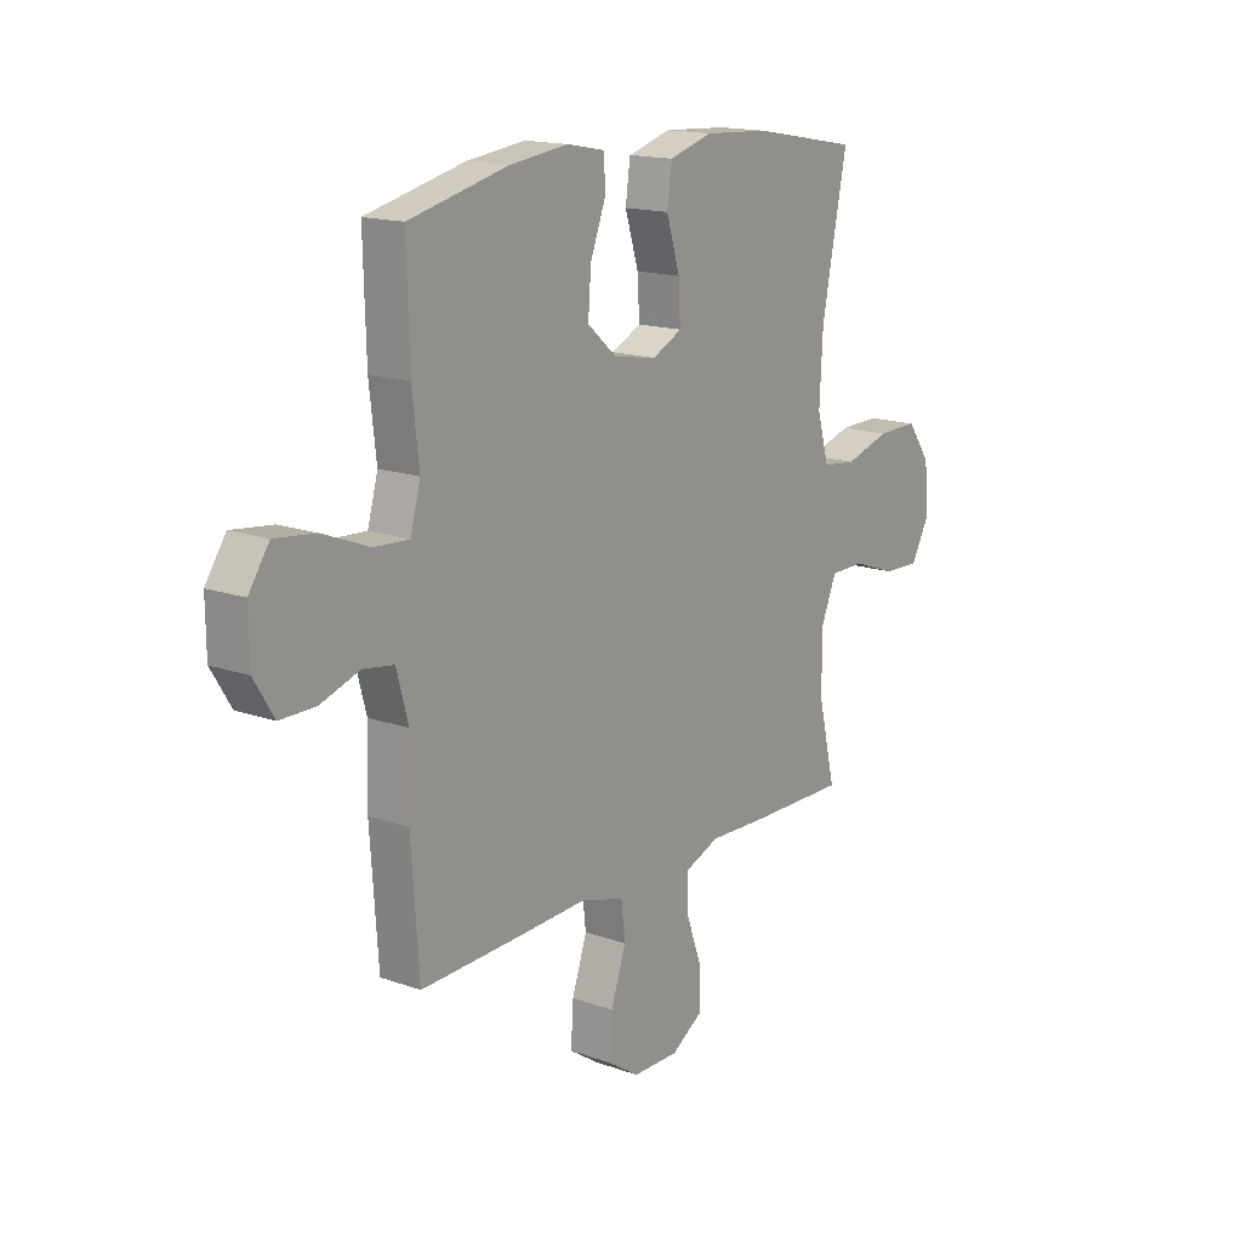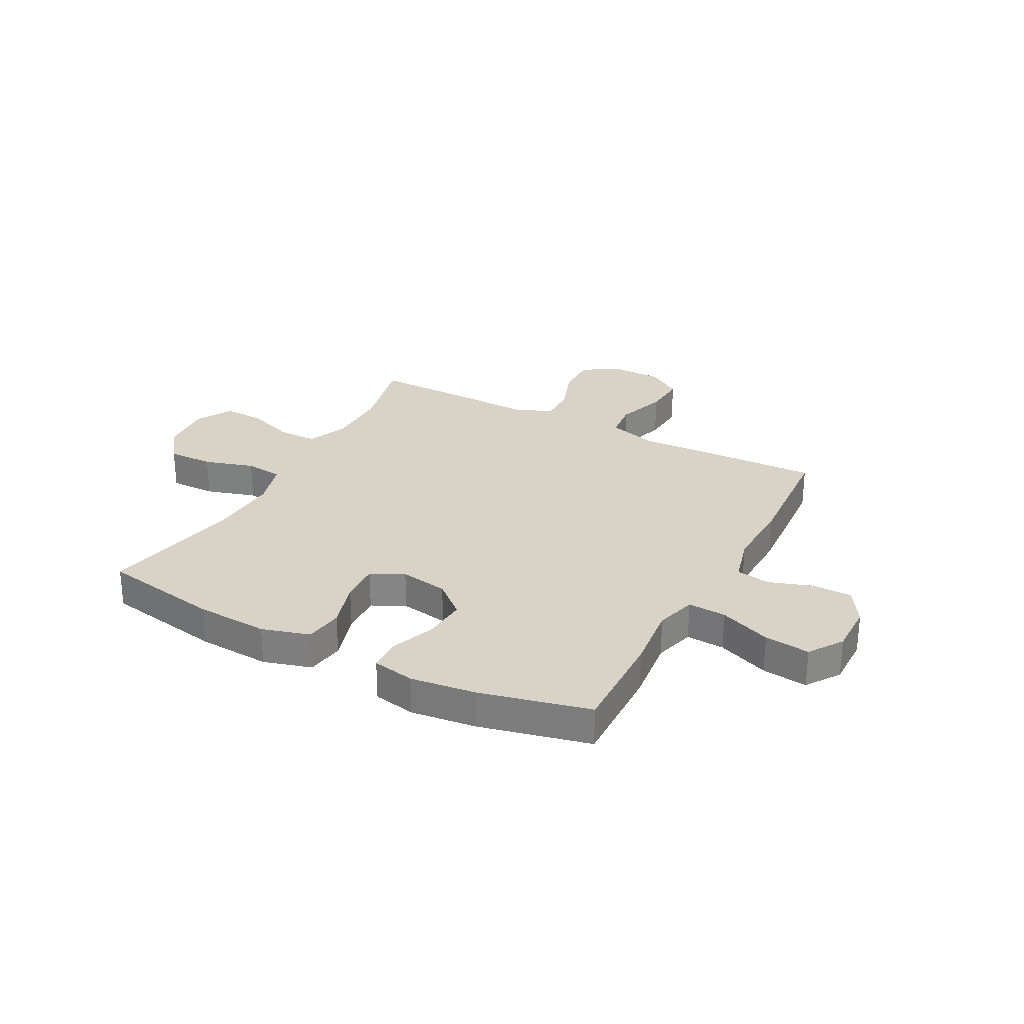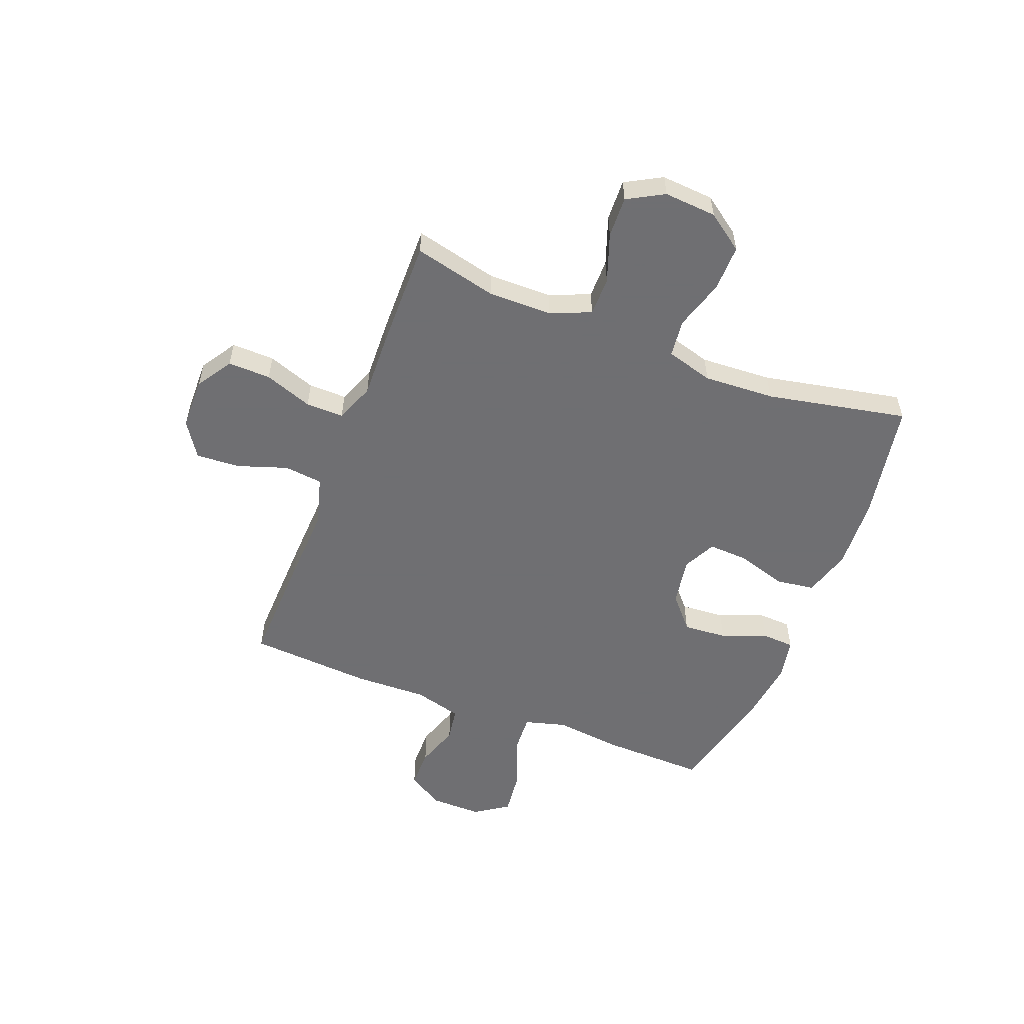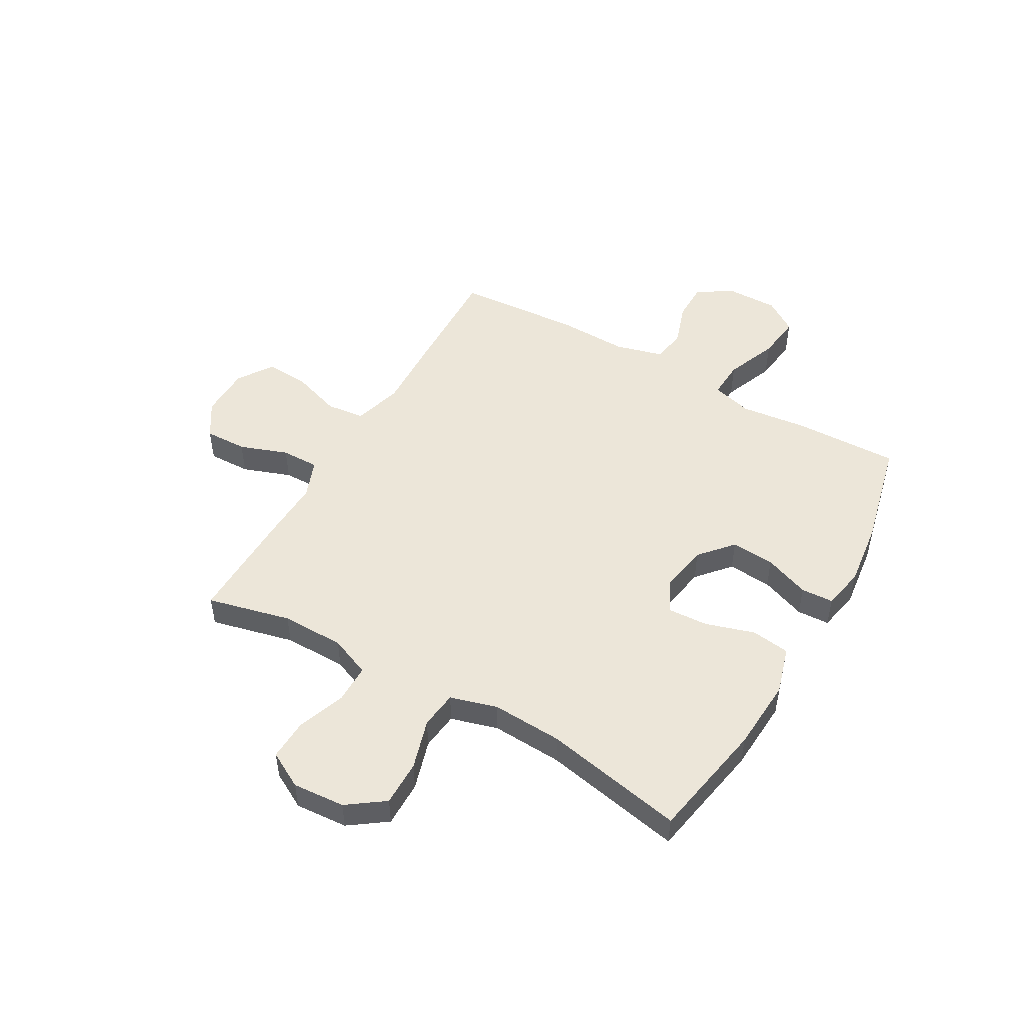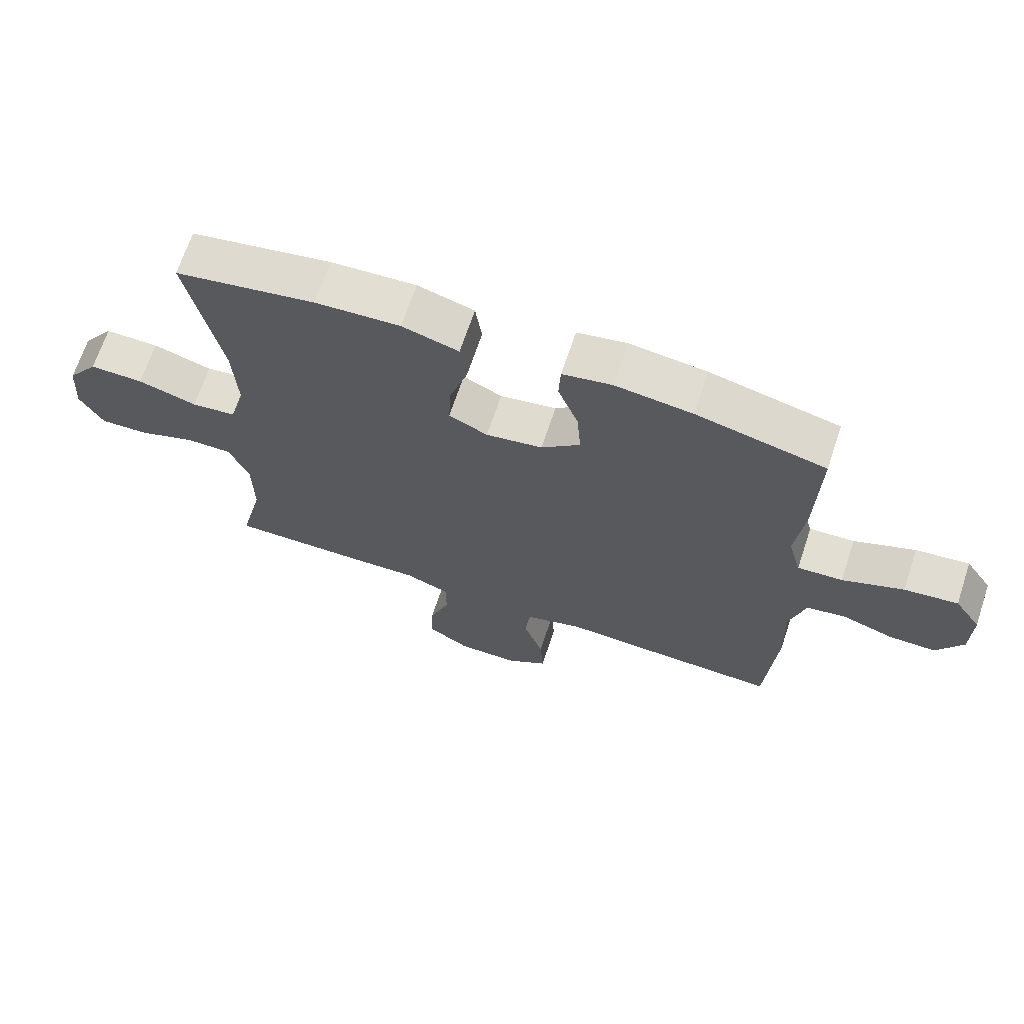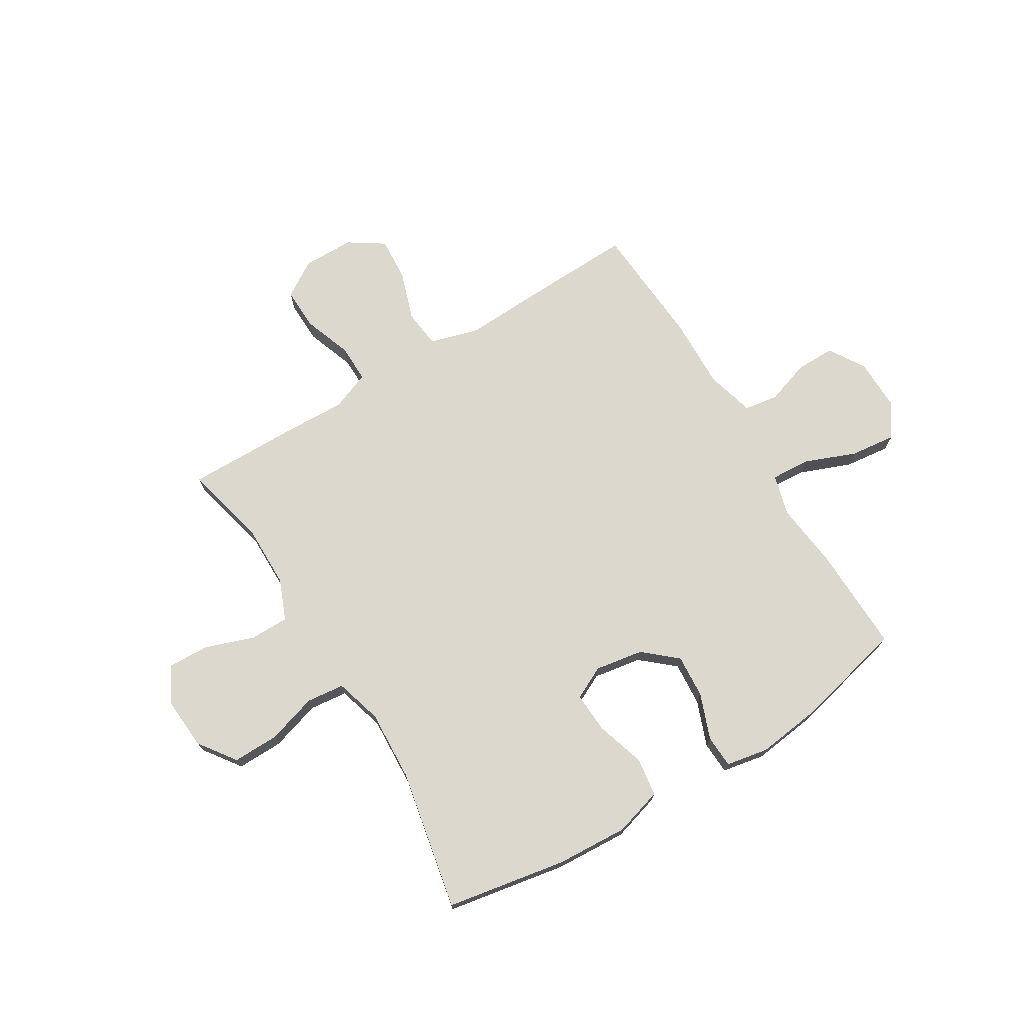
<metadata>
{"format":"obj","ext":"obj","renderer":"f3d","projection":"perspective","resolution":1024,"background":"white","views":[{"elev":16.0,"azim":126.3,"up":"+Z"},{"elev":28.0,"azim":28.0,"up":"+Y"},{"elev":-54.7,"azim":-111.2,"up":"+Y"},{"elev":49.5,"azim":-60.2,"up":"+Y"},{"elev":67.7,"azim":18.4,"up":"+Z"},{"elev":72.6,"azim":-31.4,"up":"+Y"}]}
</metadata>
<code>
v -0.5 0.07 -0.5
v -0.463 0.07 -0.346
v -0.464 0.07 -0.229
v -0.495 0.07 -0.154
v -0.567 0.07 -0.154
v -0.657 0.07 -0.186
v -0.733 0.07 -0.189
v -0.77 0.07 -0.122
v -0.763 0.07 -0.025
v -0.714 0.07 0.043
v -0.629 0.07 0.042
v -0.536 0.07 0.014
v -0.466 0.07 0.022
v -0.441 0.07 0.109
v -0.448 0.07 0.24
v -0.5 0.07 0.5
v -0.279 0.07 0.54
v -0.145 0.07 0.548
v -0.056 0.07 0.522
v -0.046 0.07 0.451
v -0.074 0.07 0.36
v -0.078 0.07 0.285
v -0.017 0.07 0.255
v 0.072 0.07 0.27
v 0.133 0.07 0.323
v 0.127 0.07 0.404
v 0.095 0.07 0.488
v 0.098 0.07 0.548
v 0.176 0.07 0.563
v 0.297 0.07 0.548
v 0.5 0.07 0.5
v 0.495 0.07 0.304
v 0.481 0.07 0.182
v 0.502 0.07 0.106
v 0.573 0.07 0.11
v 0.669 0.07 0.148
v 0.753 0.07 0.158
v 0.795 0.07 0.096
v 0.794 0.07 0.001
v 0.753 0.07 -0.066
v 0.68 0.07 -0.066
v 0.599 0.07 -0.039
v 0.536 0.07 -0.049
v 0.512 0.07 -0.138
v 0.516 0.07 -0.27
v 0.5 0.07 -0.5
v 0.288 0.07 -0.493
v 0.15 0.07 -0.487
v 0.059 0.07 -0.513
v 0.051 0.07 -0.584
v 0.082 0.07 -0.676
v 0.087 0.07 -0.757
v 0.022 0.07 -0.8
v -0.074 0.07 -0.801
v -0.14 0.07 -0.759
v -0.138 0.07 -0.68
v -0.106 0.07 -0.591
v -0.105 0.07 -0.521
v -0.177 0.07 -0.493
v -0.291 0.07 -0.497
v -0.5 0 -0.5
v -0.463 0 -0.346
v -0.464 0 -0.229
v -0.495 0 -0.154
v -0.567 0 -0.154
v -0.657 0 -0.186
v -0.733 0 -0.189
v -0.77 0 -0.122
v -0.763 0 -0.025
v -0.714 0 0.043
v -0.629 0 0.042
v -0.536 0 0.014
v -0.466 0 0.022
v -0.441 0 0.109
v -0.448 0 0.24
v -0.5 0 0.5
v -0.279 0 0.54
v -0.145 0 0.548
v -0.056 0 0.522
v -0.046 0 0.451
v -0.074 0 0.36
v -0.078 0 0.285
v -0.017 0 0.255
v 0.072 0 0.27
v 0.133 0 0.323
v 0.127 0 0.404
v 0.095 0 0.488
v 0.098 0 0.548
v 0.176 0 0.563
v 0.297 0 0.548
v 0.5 0 0.5
v 0.495 0 0.304
v 0.481 0 0.182
v 0.502 0 0.106
v 0.573 0 0.11
v 0.669 0 0.148
v 0.753 0 0.158
v 0.795 0 0.096
v 0.794 0 0.001
v 0.753 0 -0.066
v 0.68 0 -0.066
v 0.599 0 -0.039
v 0.536 0 -0.049
v 0.512 0 -0.138
v 0.516 0 -0.27
v 0.5 0 -0.5
v 0.288 0 -0.493
v 0.15 0 -0.487
v 0.059 0 -0.513
v 0.051 0 -0.584
v 0.082 0 -0.676
v 0.087 0 -0.757
v 0.022 0 -0.8
v -0.074 0 -0.801
v -0.14 0 -0.759
v -0.138 0 -0.68
v -0.106 0 -0.591
v -0.105 0 -0.521
v -0.177 0 -0.493
v -0.291 0 -0.497
f 59 60 1 2
f 58 59 2 3
f 55 56 57
f 54 55 57
f 53 54 57
f 52 53 57
f 51 52 57
f 50 51 57
f 49 50 57 58
f 58 3 4
f 49 58 4
f 48 49 4
f 47 48 4
f 46 47 4
f 45 46 4
f 44 45 4
f 40 41 42
f 39 40 42
f 38 39 42
f 37 38 42
f 36 37 42
f 35 36 42
f 34 35 42 43
f 44 4 5
f 43 44 5
f 34 43 5
f 33 34 5
f 31 32 33
f 30 31 33
f 29 30 33
f 28 29 33
f 27 28 33
f 26 27 33
f 19 20 21
f 18 19 21
f 17 18 21
f 16 17 21
f 15 16 21
f 14 15 21 22
f 13 14 22 23
f 10 11 12
f 9 10 12
f 8 9 12
f 7 8 12
f 6 7 12
f 5 6 12
f 5 12 13
f 13 23 24
f 5 13 24
f 33 5 24
f 33 24 25
f 25 26 33
f 62 61 120 119
f 63 62 119 118
f 117 116 115
f 117 115 114
f 117 114 113
f 117 113 112
f 117 112 111
f 117 111 110
f 118 117 110 109
f 64 63 118
f 64 118 109
f 64 109 108
f 64 108 107
f 64 107 106
f 64 106 105
f 64 105 104
f 102 101 100
f 102 100 99
f 102 99 98
f 102 98 97
f 102 97 96
f 102 96 95
f 103 102 95 94
f 65 64 104
f 65 104 103
f 65 103 94
f 65 94 93
f 93 92 91
f 93 91 90
f 93 90 89
f 93 89 88
f 93 88 87
f 93 87 86
f 81 80 79
f 81 79 78
f 81 78 77
f 81 77 76
f 81 76 75
f 82 81 75 74
f 83 82 74 73
f 72 71 70
f 72 70 69
f 72 69 68
f 72 68 67
f 72 67 66
f 72 66 65
f 73 72 65
f 84 83 73
f 84 73 65
f 84 65 93
f 85 84 93
f 93 86 85
f 1 61 62 2
f 2 62 63 3
f 3 63 64 4
f 4 64 65 5
f 5 65 66 6
f 6 66 67 7
f 7 67 68 8
f 8 68 69 9
f 9 69 70 10
f 10 70 71 11
f 11 71 72 12
f 12 72 73 13
f 13 73 74 14
f 14 74 75 15
f 15 75 76 16
f 16 76 77 17
f 17 77 78 18
f 18 78 79 19
f 19 79 80 20
f 20 80 81 21
f 21 81 82 22
f 22 82 83 23
f 23 83 84 24
f 24 84 85 25
f 25 85 86 26
f 26 86 87 27
f 27 87 88 28
f 28 88 89 29
f 29 89 90 30
f 30 90 91 31
f 31 91 92 32
f 32 92 93 33
f 33 93 94 34
f 34 94 95 35
f 35 95 96 36
f 36 96 97 37
f 37 97 98 38
f 38 98 99 39
f 39 99 100 40
f 40 100 101 41
f 41 101 102 42
f 42 102 103 43
f 43 103 104 44
f 44 104 105 45
f 45 105 106 46
f 46 106 107 47
f 47 107 108 48
f 48 108 109 49
f 49 109 110 50
f 50 110 111 51
f 51 111 112 52
f 52 112 113 53
f 53 113 114 54
f 54 114 115 55
f 55 115 116 56
f 56 116 117 57
f 57 117 118 58
f 58 118 119 59
f 59 119 120 60
f 60 120 61 1

</code>
